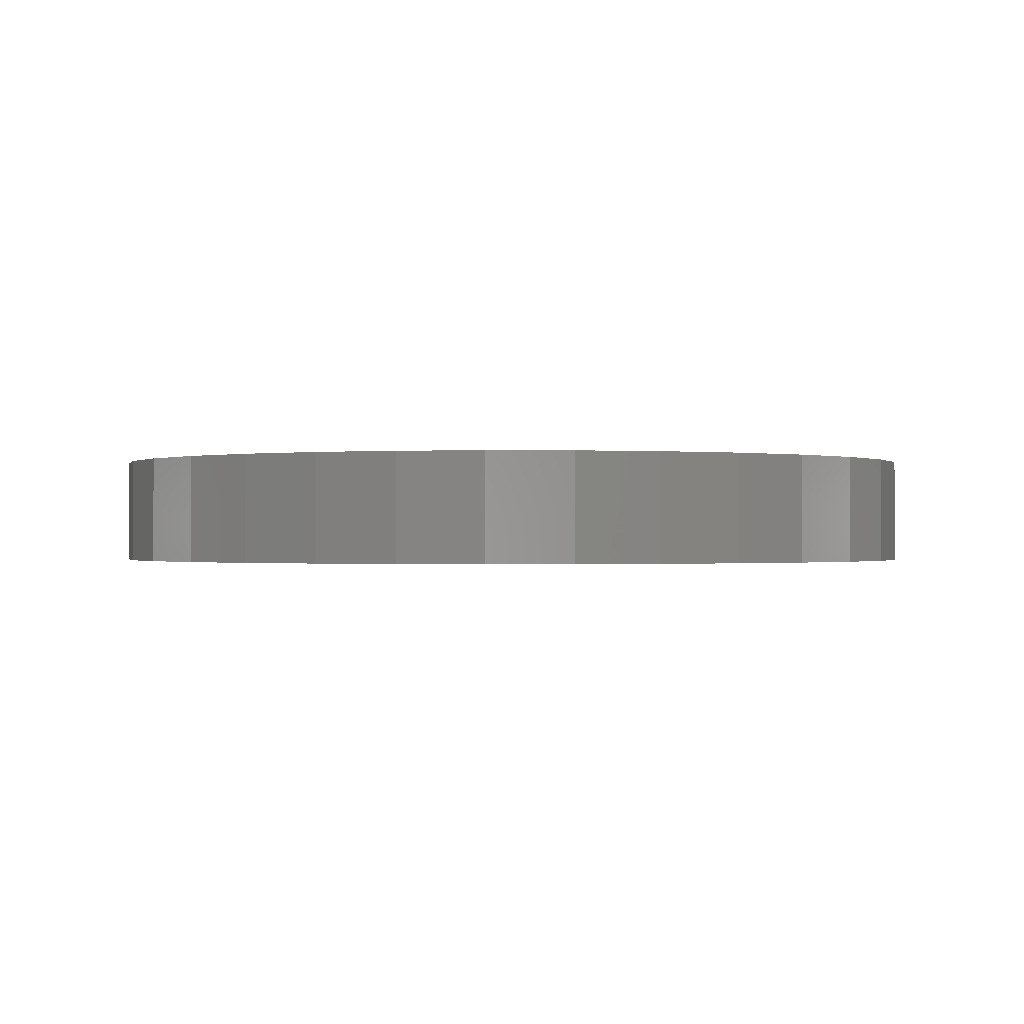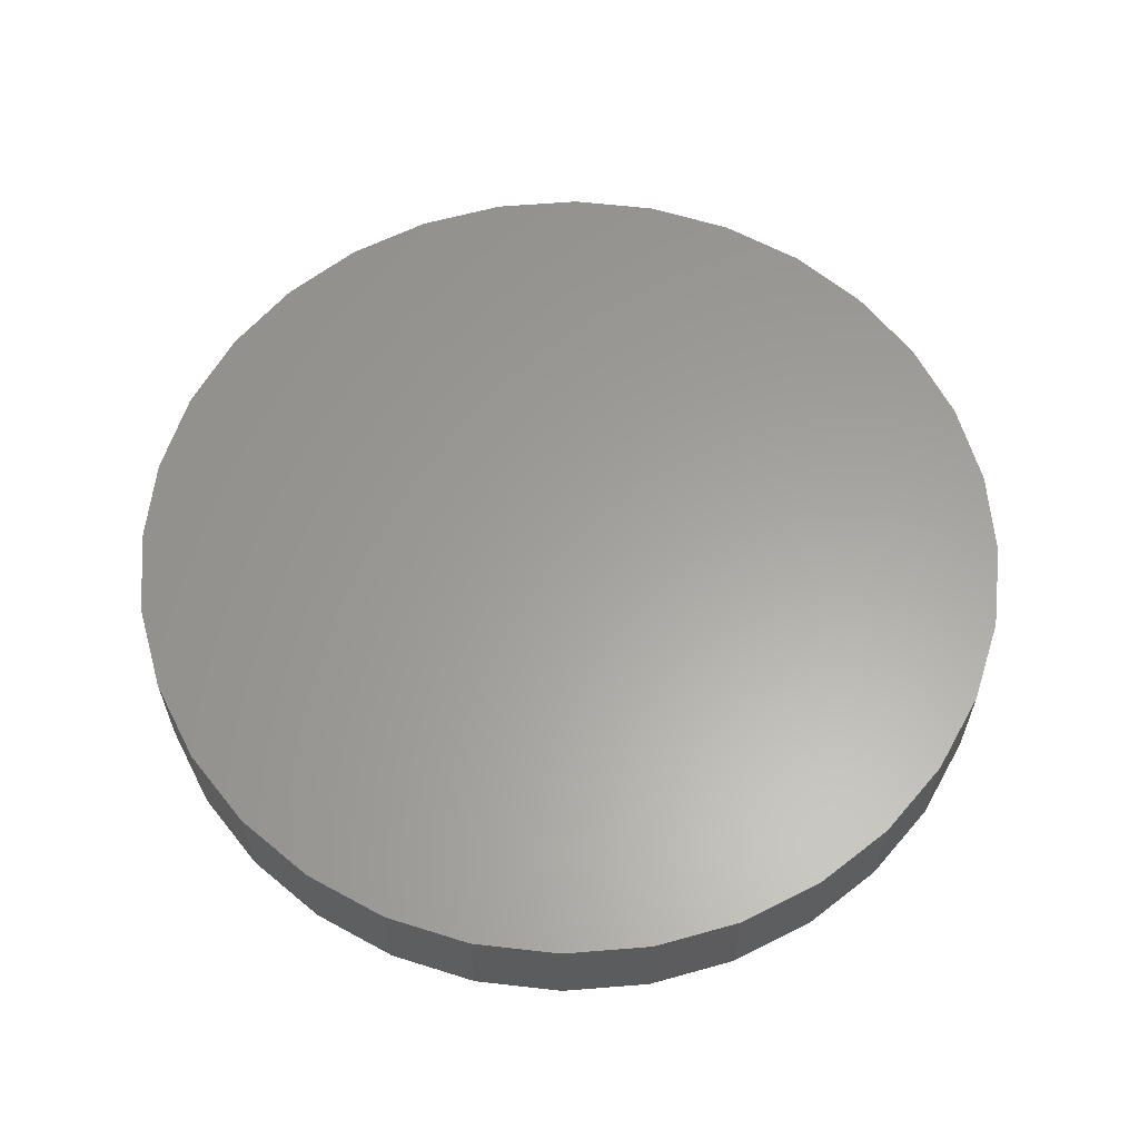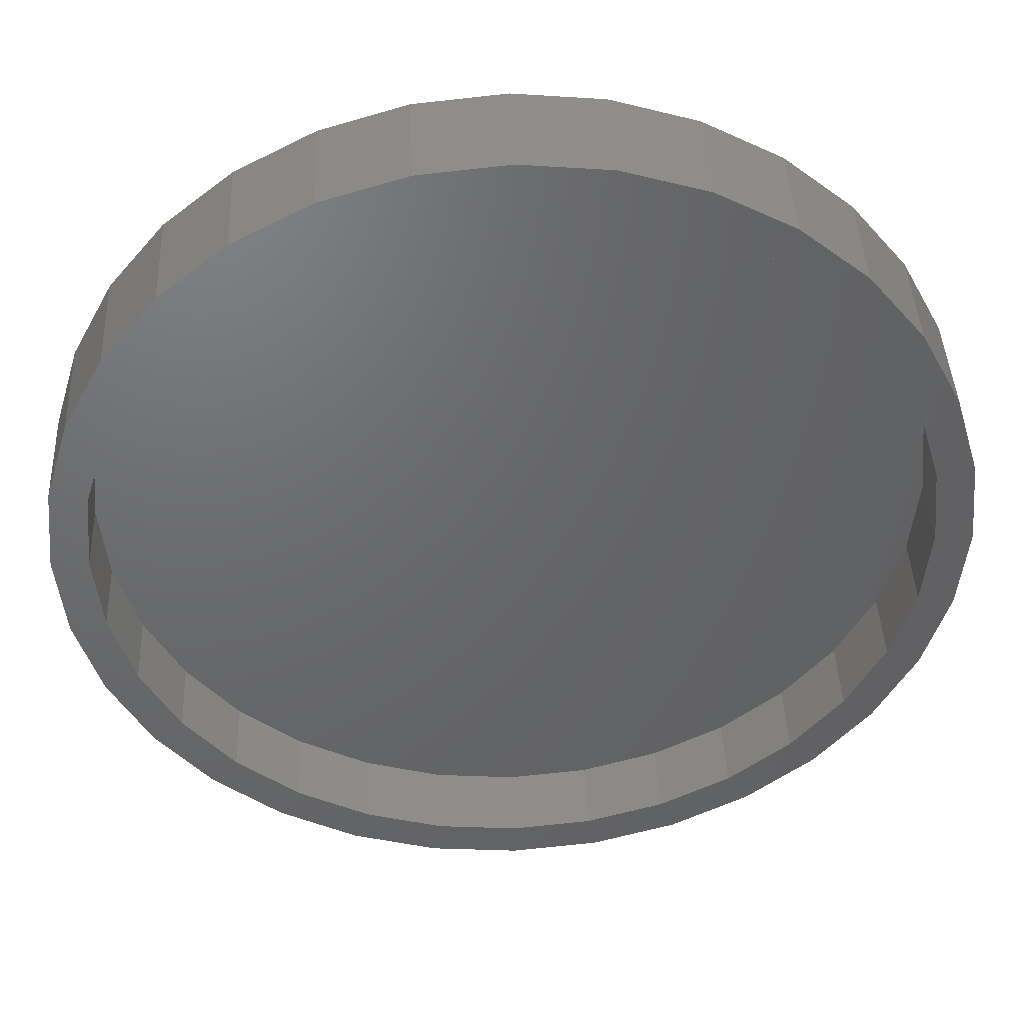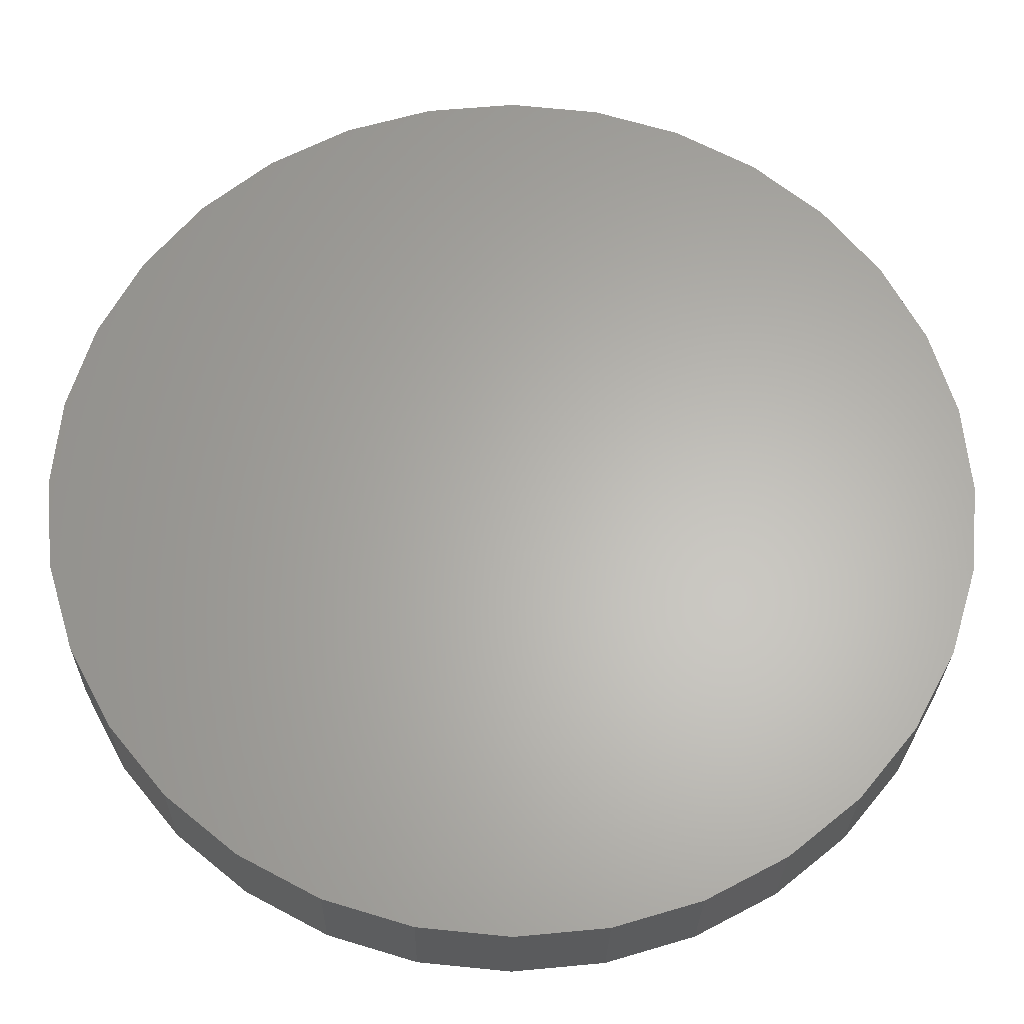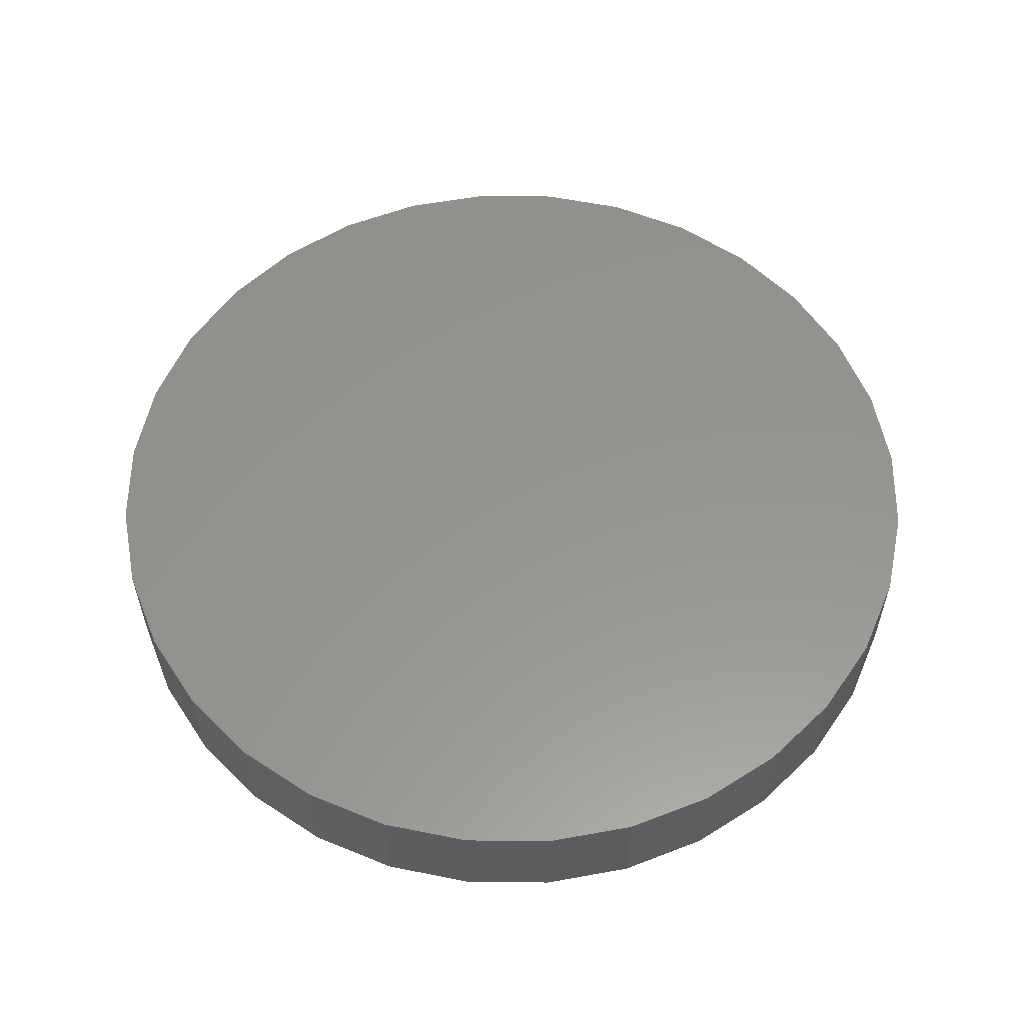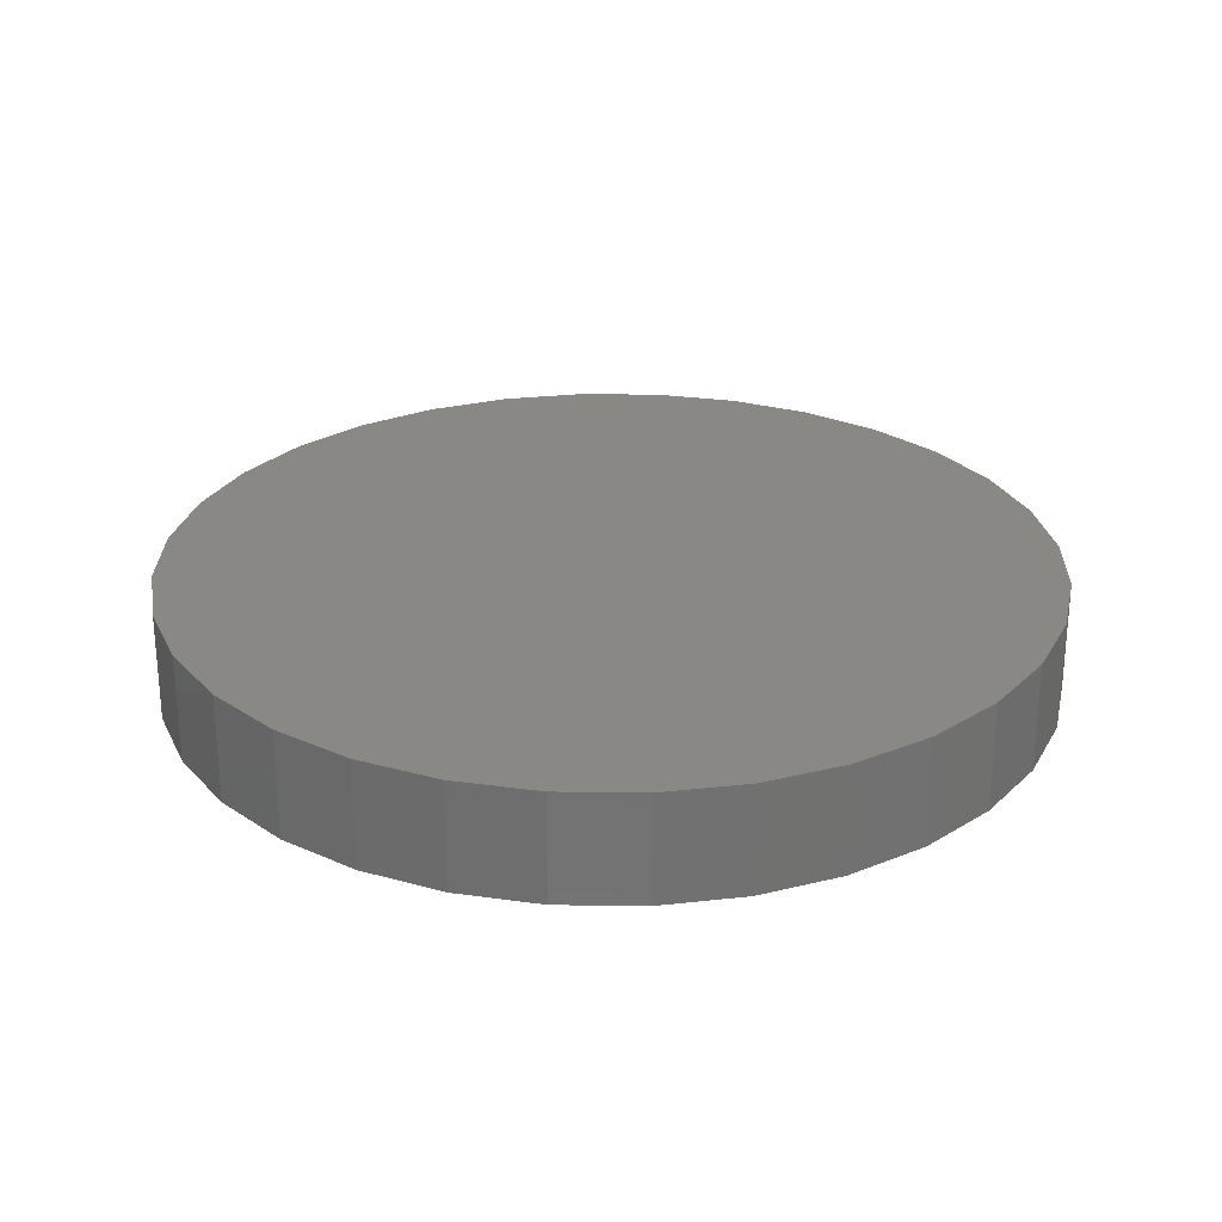
<metadata>
{"format":"stl","ext":"stl","renderer":"f3d","projection":"perspective","resolution":1024,"background":"white","views":[{"elev":-0.6,"azim":48.4,"up":"+Z"},{"elev":61.3,"azim":-32.8,"up":"+Z"},{"elev":42.1,"azim":177.4,"up":"+Y"},{"elev":-26.3,"azim":-0.8,"up":"+Y"},{"elev":57.2,"azim":-151.3,"up":"+Z"},{"elev":26.5,"azim":130.6,"up":"+Z"}]}
</metadata>
<code>
# stl→obj: 128 verts, 252 faces
v 0.6052 0.09407 0
v 0.6237 0.09589 0
v 0.6237 0.08808 0
v 0.5711 0.07992 0
v 0.5904 0.08146 0
v 0.5754 0.07343 0
v 0.5567 0.06814 0
v 0.5622 0.06262 0
v 0.5449 0.05378 0
v 0.5514 0.04944 0
v 0.5362 0.03741 0
v 0.5434 0.03442 0
v 0.5308 0.01963 0
v 0.5384 0.01811 0
v 0.5308 -0.01733 0
v 0.5384 -0.01581 0
v 0.5434 -0.03211 0
v 0.5362 -0.0351 0
v 0.5514 -0.04714 0
v 0.5449 -0.05148 0
v 0.5622 -0.06031 0
v 0.5567 -0.06584 0
v 0.5754 -0.07112 0
v 0.5711 -0.07762 0
v 0.5904 -0.07916 0
v 0.5874 -0.08637 0
v 0.6067 -0.0841 0
v 0.6237 -0.08577 0
v 0.6052 -0.09177 0
v 0.6237 -0.09359 0
v 0.6422 0.09407 0
v 0.6599 0.08868 0
v 0.6406 0.08641 0
v 0.6569 0.08146 0
v 0.6763 0.07992 0
v 0.672 0.07343 0
v 0.6907 0.06814 0
v 0.6851 0.06262 0
v 0.7025 0.05378 0
v 0.696 0.04944 0
v 0.7112 0.03741 0
v 0.704 0.03442 0
v 0.7166 0.01963 0
v 0.7089 0.01811 0
v 0.7106 0.001151 0
v 0.704 -0.03211 0
v 0.7089 -0.01581 0
v 0.7166 -0.01733 0
v 0.7112 -0.0351 0
v 0.696 -0.04714 0
v 0.7025 -0.05148 0
v 0.6851 -0.06031 0
v 0.6907 -0.06584 0
v 0.672 -0.07112 0
v 0.6763 -0.07762 0
v 0.6569 -0.07916 0
v 0.6599 -0.08637 0
v 0.6406 -0.0841 0
v 0.6422 -0.09177 0
v 0.7184 0.001151 0
v 0.5289 0.001151 0
v 0.5368 0.001151 0
v 0.5874 0.08868 0
v 0.6067 0.08641 0
v 0.6406 -0.0841 0.01562
v 0.6569 -0.07916 0.01562
v 0.672 -0.07112 0.01562
v 0.6851 -0.06031 0.01562
v 0.696 -0.04714 0.01562
v 0.704 -0.03211 0.01562
v 0.7089 -0.01581 0.01562
v 0.7106 0.001151 0.01562
v 0.6237 -0.08577 0.01562
v 0.6067 -0.0841 0.01562
v 0.5904 -0.07916 0.01562
v 0.5754 -0.07112 0.01562
v 0.5622 -0.06031 0.01562
v 0.5514 -0.04714 0.01562
v 0.5434 -0.03211 0.01562
v 0.5384 -0.01581 0.01562
v 0.5368 0.001151 0.01562
v 0.6067 0.08641 0.01562
v 0.5904 0.08146 0.01562
v 0.5754 0.07343 0.01562
v 0.5622 0.06262 0.01562
v 0.5514 0.04944 0.01562
v 0.5434 0.03442 0.01562
v 0.5384 0.01811 0.01562
v 0.6237 0.08808 0.01562
v 0.6406 0.08641 0.01562
v 0.6569 0.08146 0.01562
v 0.672 0.07343 0.01562
v 0.6851 0.06262 0.01562
v 0.696 0.04944 0.01562
v 0.704 0.03442 0.01562
v 0.7089 0.01811 0.01562
v 0.6052 0.09407 0.02344
v 0.6422 0.09407 0.02344
v 0.6237 0.09589 0.02344
v 0.5874 0.08868 0.02344
v 0.6599 0.08868 0.02344
v 0.5711 0.07992 0.02344
v 0.6763 0.07992 0.02344
v 0.6763 -0.07762 0.02344
v 0.5874 -0.08637 0.02344
v 0.6599 -0.08637 0.02344
v 0.6052 -0.09177 0.02344
v 0.6422 -0.09177 0.02344
v 0.6237 -0.09359 0.02344
v 0.6907 0.06814 0.02344
v 0.5567 0.06814 0.02344
v 0.7025 0.05378 0.02344
v 0.5449 0.05378 0.02344
v 0.7112 0.03741 0.02344
v 0.5362 0.03741 0.02344
v 0.7166 0.01963 0.02344
v 0.5308 0.01963 0.02344
v 0.7184 0.001151 0.02344
v 0.5289 0.001151 0.02344
v 0.7166 -0.01733 0.02344
v 0.5308 -0.01733 0.02344
v 0.7112 -0.0351 0.02344
v 0.5362 -0.0351 0.02344
v 0.7025 -0.05148 0.02344
v 0.5449 -0.05148 0.02344
v 0.6907 -0.06584 0.02344
v 0.5567 -0.06584 0.02344
v 0.5711 -0.07762 0.02344
f 1 2 3
f 4 5 6
f 6 7 4
f 7 6 8
f 8 9 7
f 10 9 8
f 11 9 10
f 12 11 10
f 13 11 12
f 14 13 12
f 15 16 17
f 17 18 15
f 18 17 19
f 19 20 18
f 20 19 21
f 21 22 20
f 23 22 21
f 24 22 23
f 25 24 23
f 26 24 25
f 26 25 27
f 28 26 27
f 29 26 28
f 30 29 28
f 3 2 31
f 32 3 31
f 33 3 32
f 34 33 32
f 35 34 32
f 36 34 35
f 37 36 35
f 38 36 37
f 39 38 37
f 39 40 38
f 40 39 41
f 41 42 40
f 42 41 43
f 43 44 42
f 44 43 45
f 46 47 48
f 49 46 48
f 50 46 49
f 51 50 49
f 52 50 51
f 53 52 51
f 53 54 52
f 54 53 55
f 55 56 54
f 56 55 57
f 58 56 57
f 28 58 57
f 28 57 59
f 59 30 28
f 60 48 47
f 60 47 45
f 60 45 43
f 61 13 14
f 61 14 62
f 61 62 16
f 61 16 15
f 63 1 3
f 63 3 64
f 63 64 5
f 63 5 4
f 28 65 58
f 58 65 66
f 58 66 56
f 56 66 67
f 56 67 54
f 54 67 68
f 54 68 52
f 52 68 69
f 52 69 50
f 50 69 70
f 50 70 46
f 46 70 71
f 46 71 47
f 47 71 72
f 47 72 45
f 65 28 73
f 73 28 27
f 73 27 74
f 74 27 25
f 74 25 75
f 75 25 23
f 75 23 76
f 76 23 21
f 76 21 77
f 77 21 19
f 77 19 78
f 78 19 17
f 78 17 79
f 79 17 16
f 79 16 80
f 80 16 62
f 80 62 81
f 3 82 64
f 64 82 83
f 64 83 5
f 5 83 84
f 5 84 6
f 6 84 85
f 6 85 8
f 8 85 86
f 8 86 10
f 10 86 87
f 10 87 12
f 12 87 88
f 12 88 14
f 14 88 81
f 14 81 62
f 82 3 89
f 89 3 33
f 89 33 90
f 90 33 34
f 90 34 91
f 91 34 36
f 91 36 92
f 92 36 38
f 92 38 93
f 93 38 40
f 93 40 94
f 94 40 42
f 94 42 95
f 95 42 44
f 95 44 96
f 96 44 45
f 96 45 72
f 89 90 82
f 83 82 90
f 91 83 90
f 84 83 91
f 92 84 91
f 85 84 92
f 93 85 92
f 67 76 68
f 75 76 67
f 66 75 67
f 74 75 66
f 65 74 66
f 73 74 65
f 76 77 68
f 68 77 78
f 68 78 69
f 69 78 79
f 69 79 70
f 70 79 80
f 70 80 71
f 71 80 81
f 71 81 72
f 72 81 88
f 72 88 96
f 96 88 87
f 96 87 95
f 95 87 86
f 95 86 94
f 94 86 85
f 94 85 93
f 97 98 99
f 98 97 100
f 98 100 101
f 101 100 102
f 101 102 103
f 104 105 106
f 106 105 107
f 106 107 108
f 108 107 109
f 103 102 110
f 110 102 111
f 110 111 112
f 112 111 113
f 112 113 114
f 114 113 115
f 114 115 116
f 116 115 117
f 116 117 118
f 118 117 119
f 118 119 120
f 120 119 121
f 120 121 122
f 122 121 123
f 122 123 124
f 124 123 125
f 124 125 126
f 126 125 127
f 126 127 104
f 104 127 128
f 104 128 105
f 60 118 48
f 48 118 120
f 48 120 49
f 49 120 122
f 49 122 51
f 51 122 124
f 51 124 53
f 53 124 126
f 53 126 55
f 55 126 104
f 55 104 57
f 57 104 106
f 57 106 59
f 59 106 108
f 59 108 30
f 30 108 109
f 30 109 29
f 29 109 107
f 29 107 26
f 26 107 105
f 26 105 24
f 24 105 128
f 24 128 22
f 22 128 127
f 22 127 20
f 20 127 125
f 20 125 18
f 18 125 123
f 18 123 15
f 15 123 121
f 15 121 61
f 61 121 119
f 61 119 13
f 13 119 117
f 13 117 11
f 11 117 115
f 11 115 9
f 9 115 113
f 9 113 7
f 7 113 111
f 7 111 4
f 4 111 102
f 4 102 63
f 63 102 100
f 63 100 1
f 1 100 97
f 1 97 2
f 2 97 99
f 2 99 31
f 31 99 98
f 31 98 32
f 32 98 101
f 32 101 35
f 35 101 103
f 35 103 37
f 37 103 110
f 37 110 39
f 39 110 112
f 39 112 41
f 41 112 114
f 41 114 43
f 43 114 116
f 43 116 60
f 60 116 118

</code>
